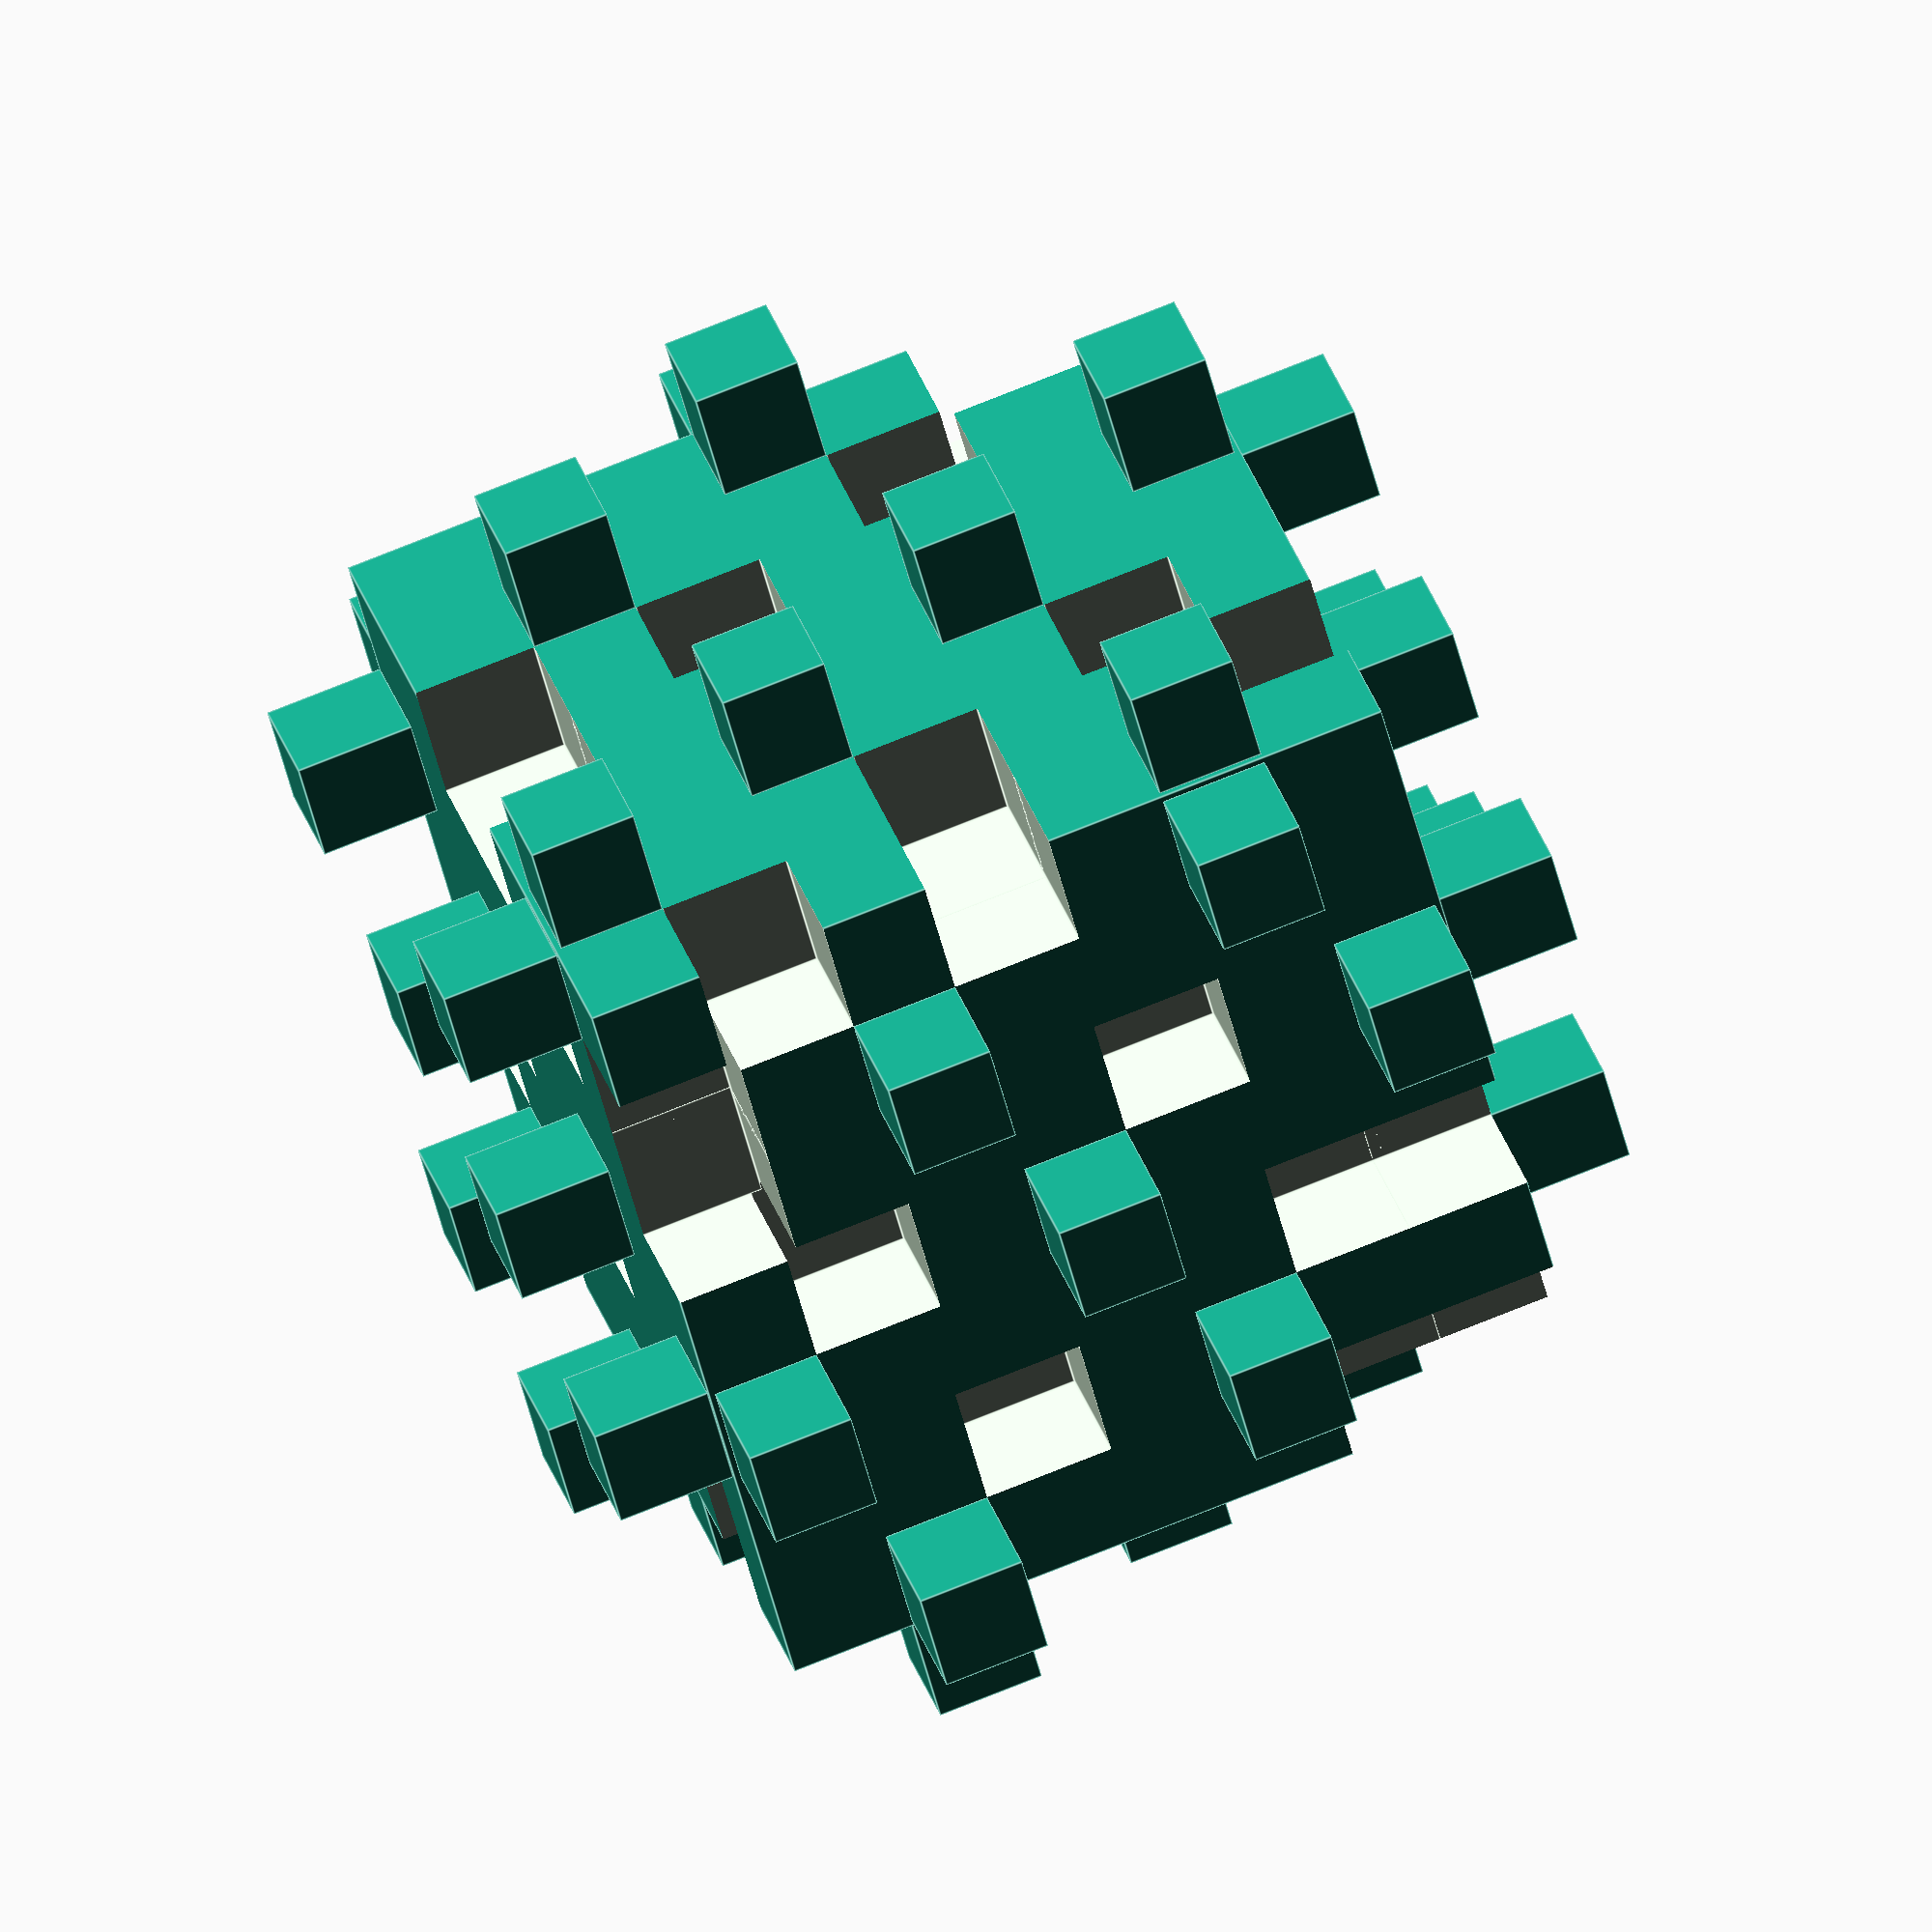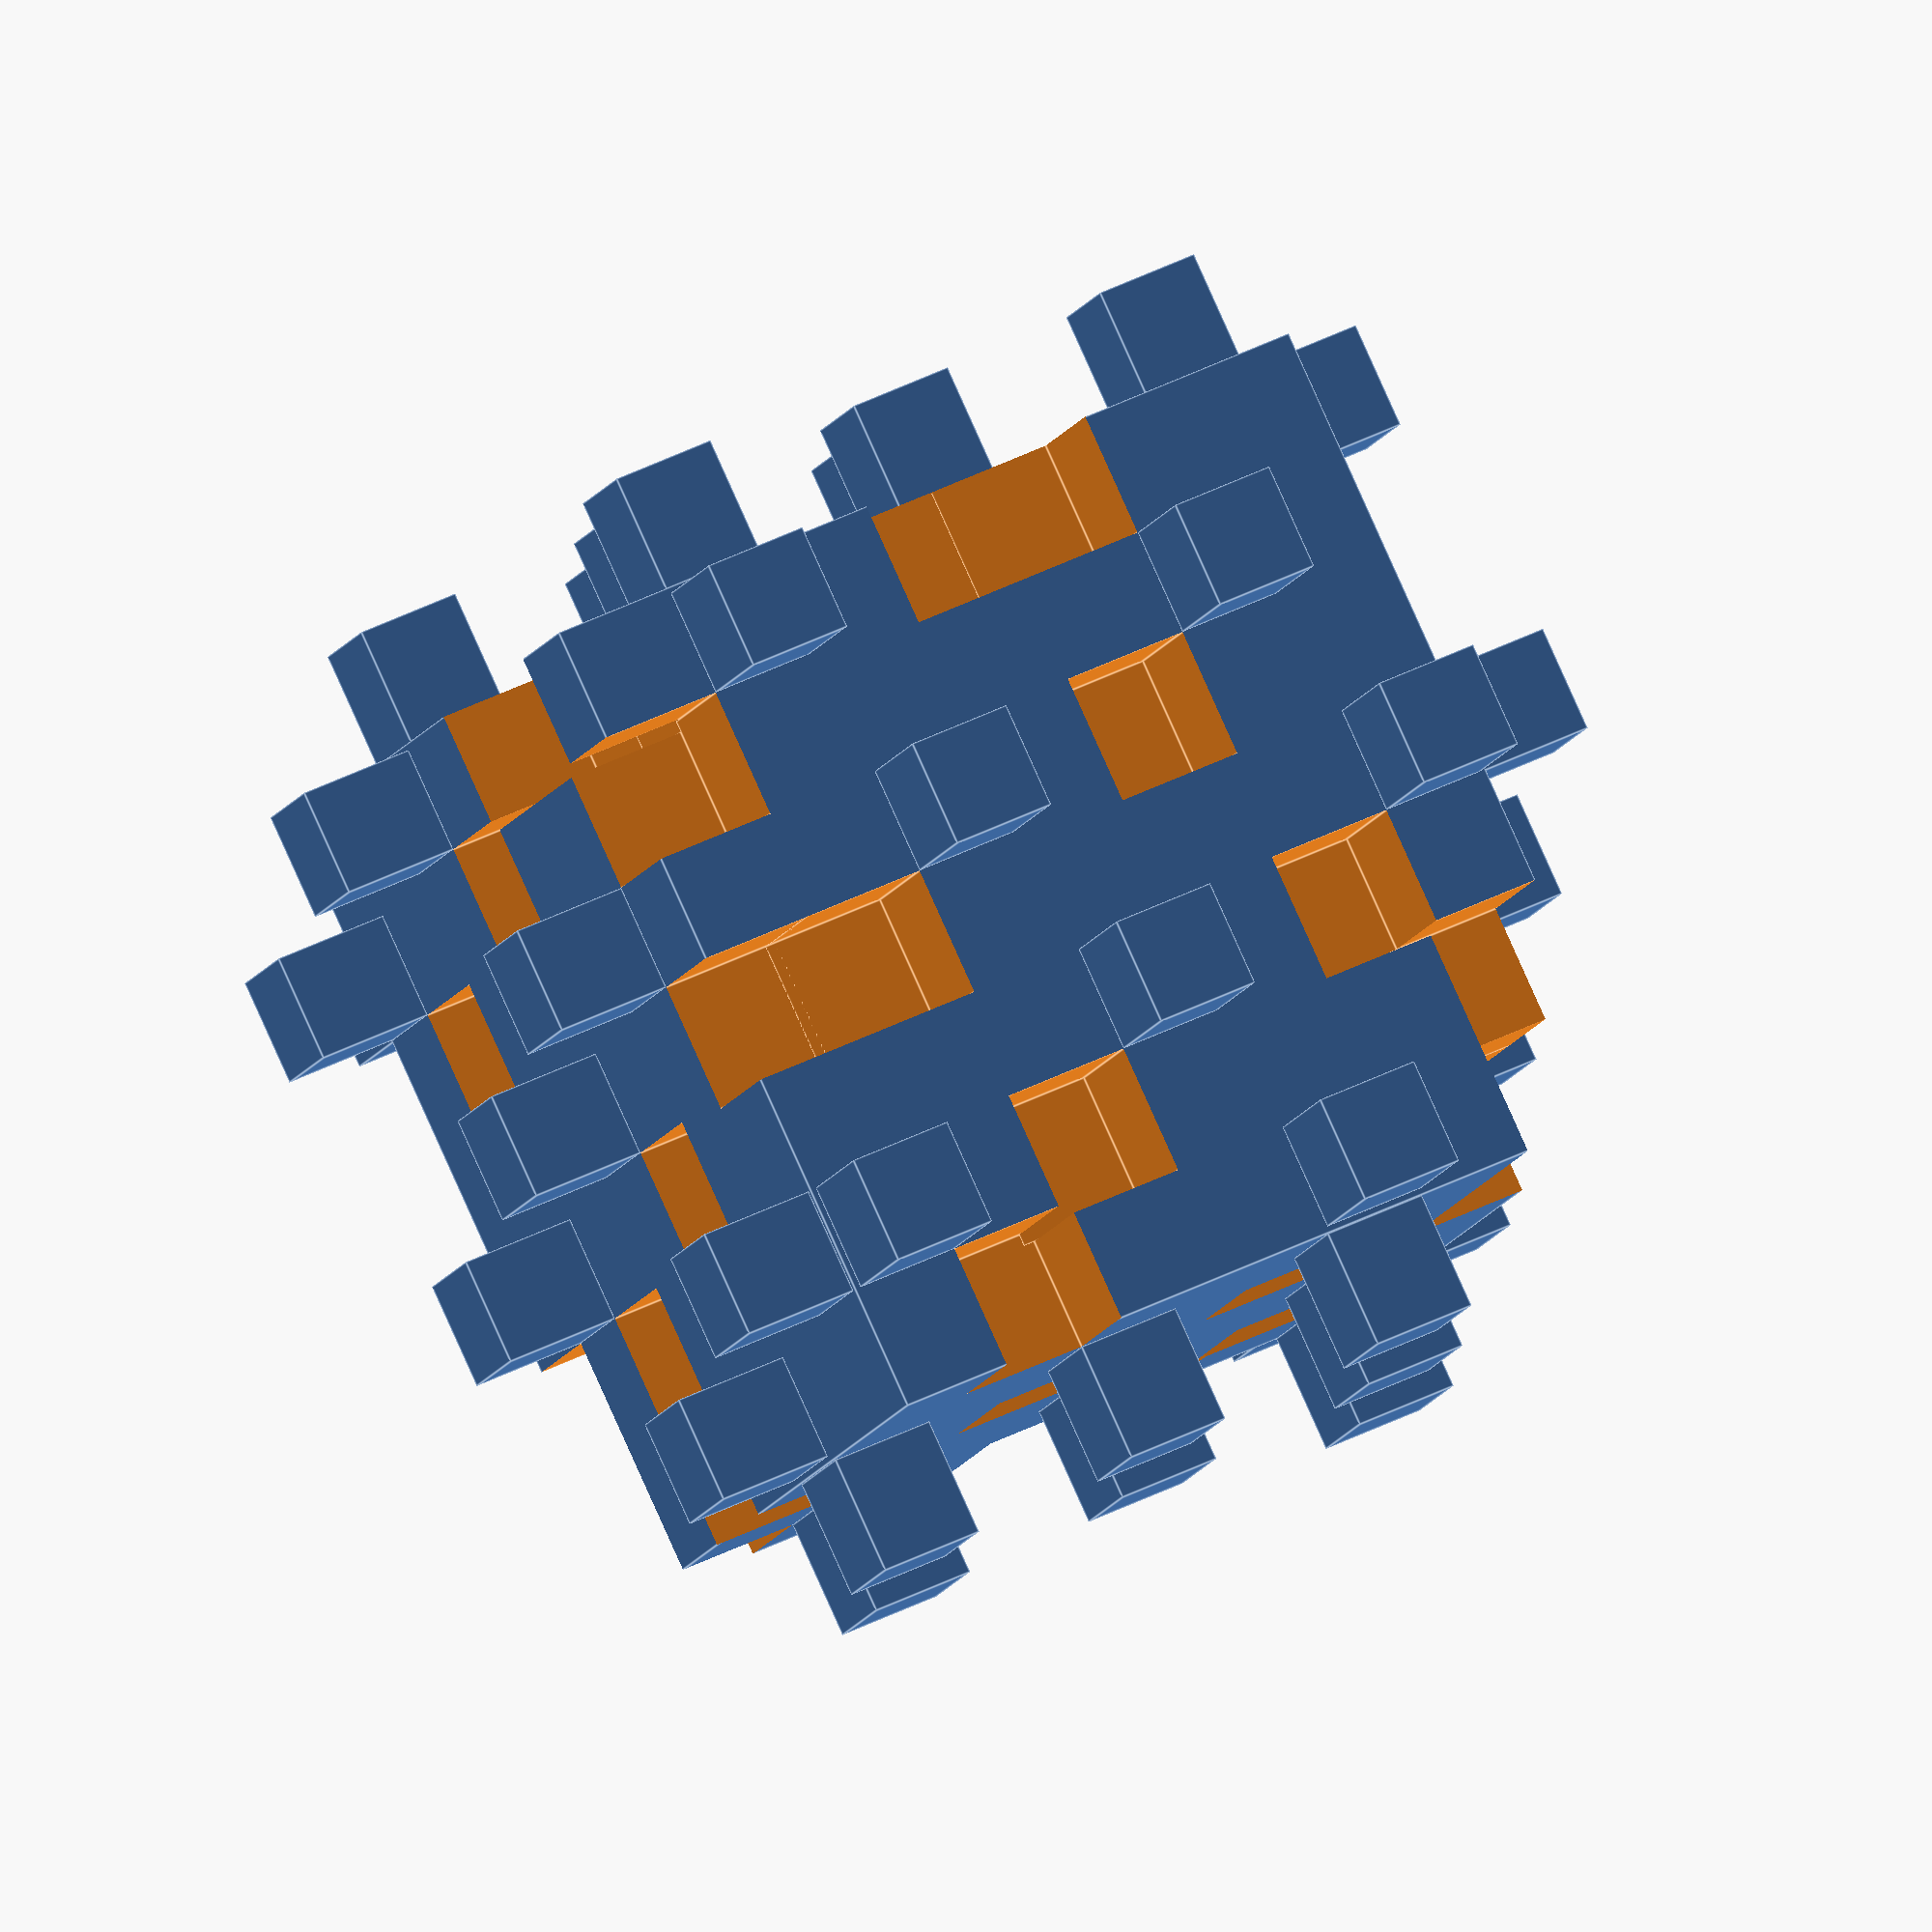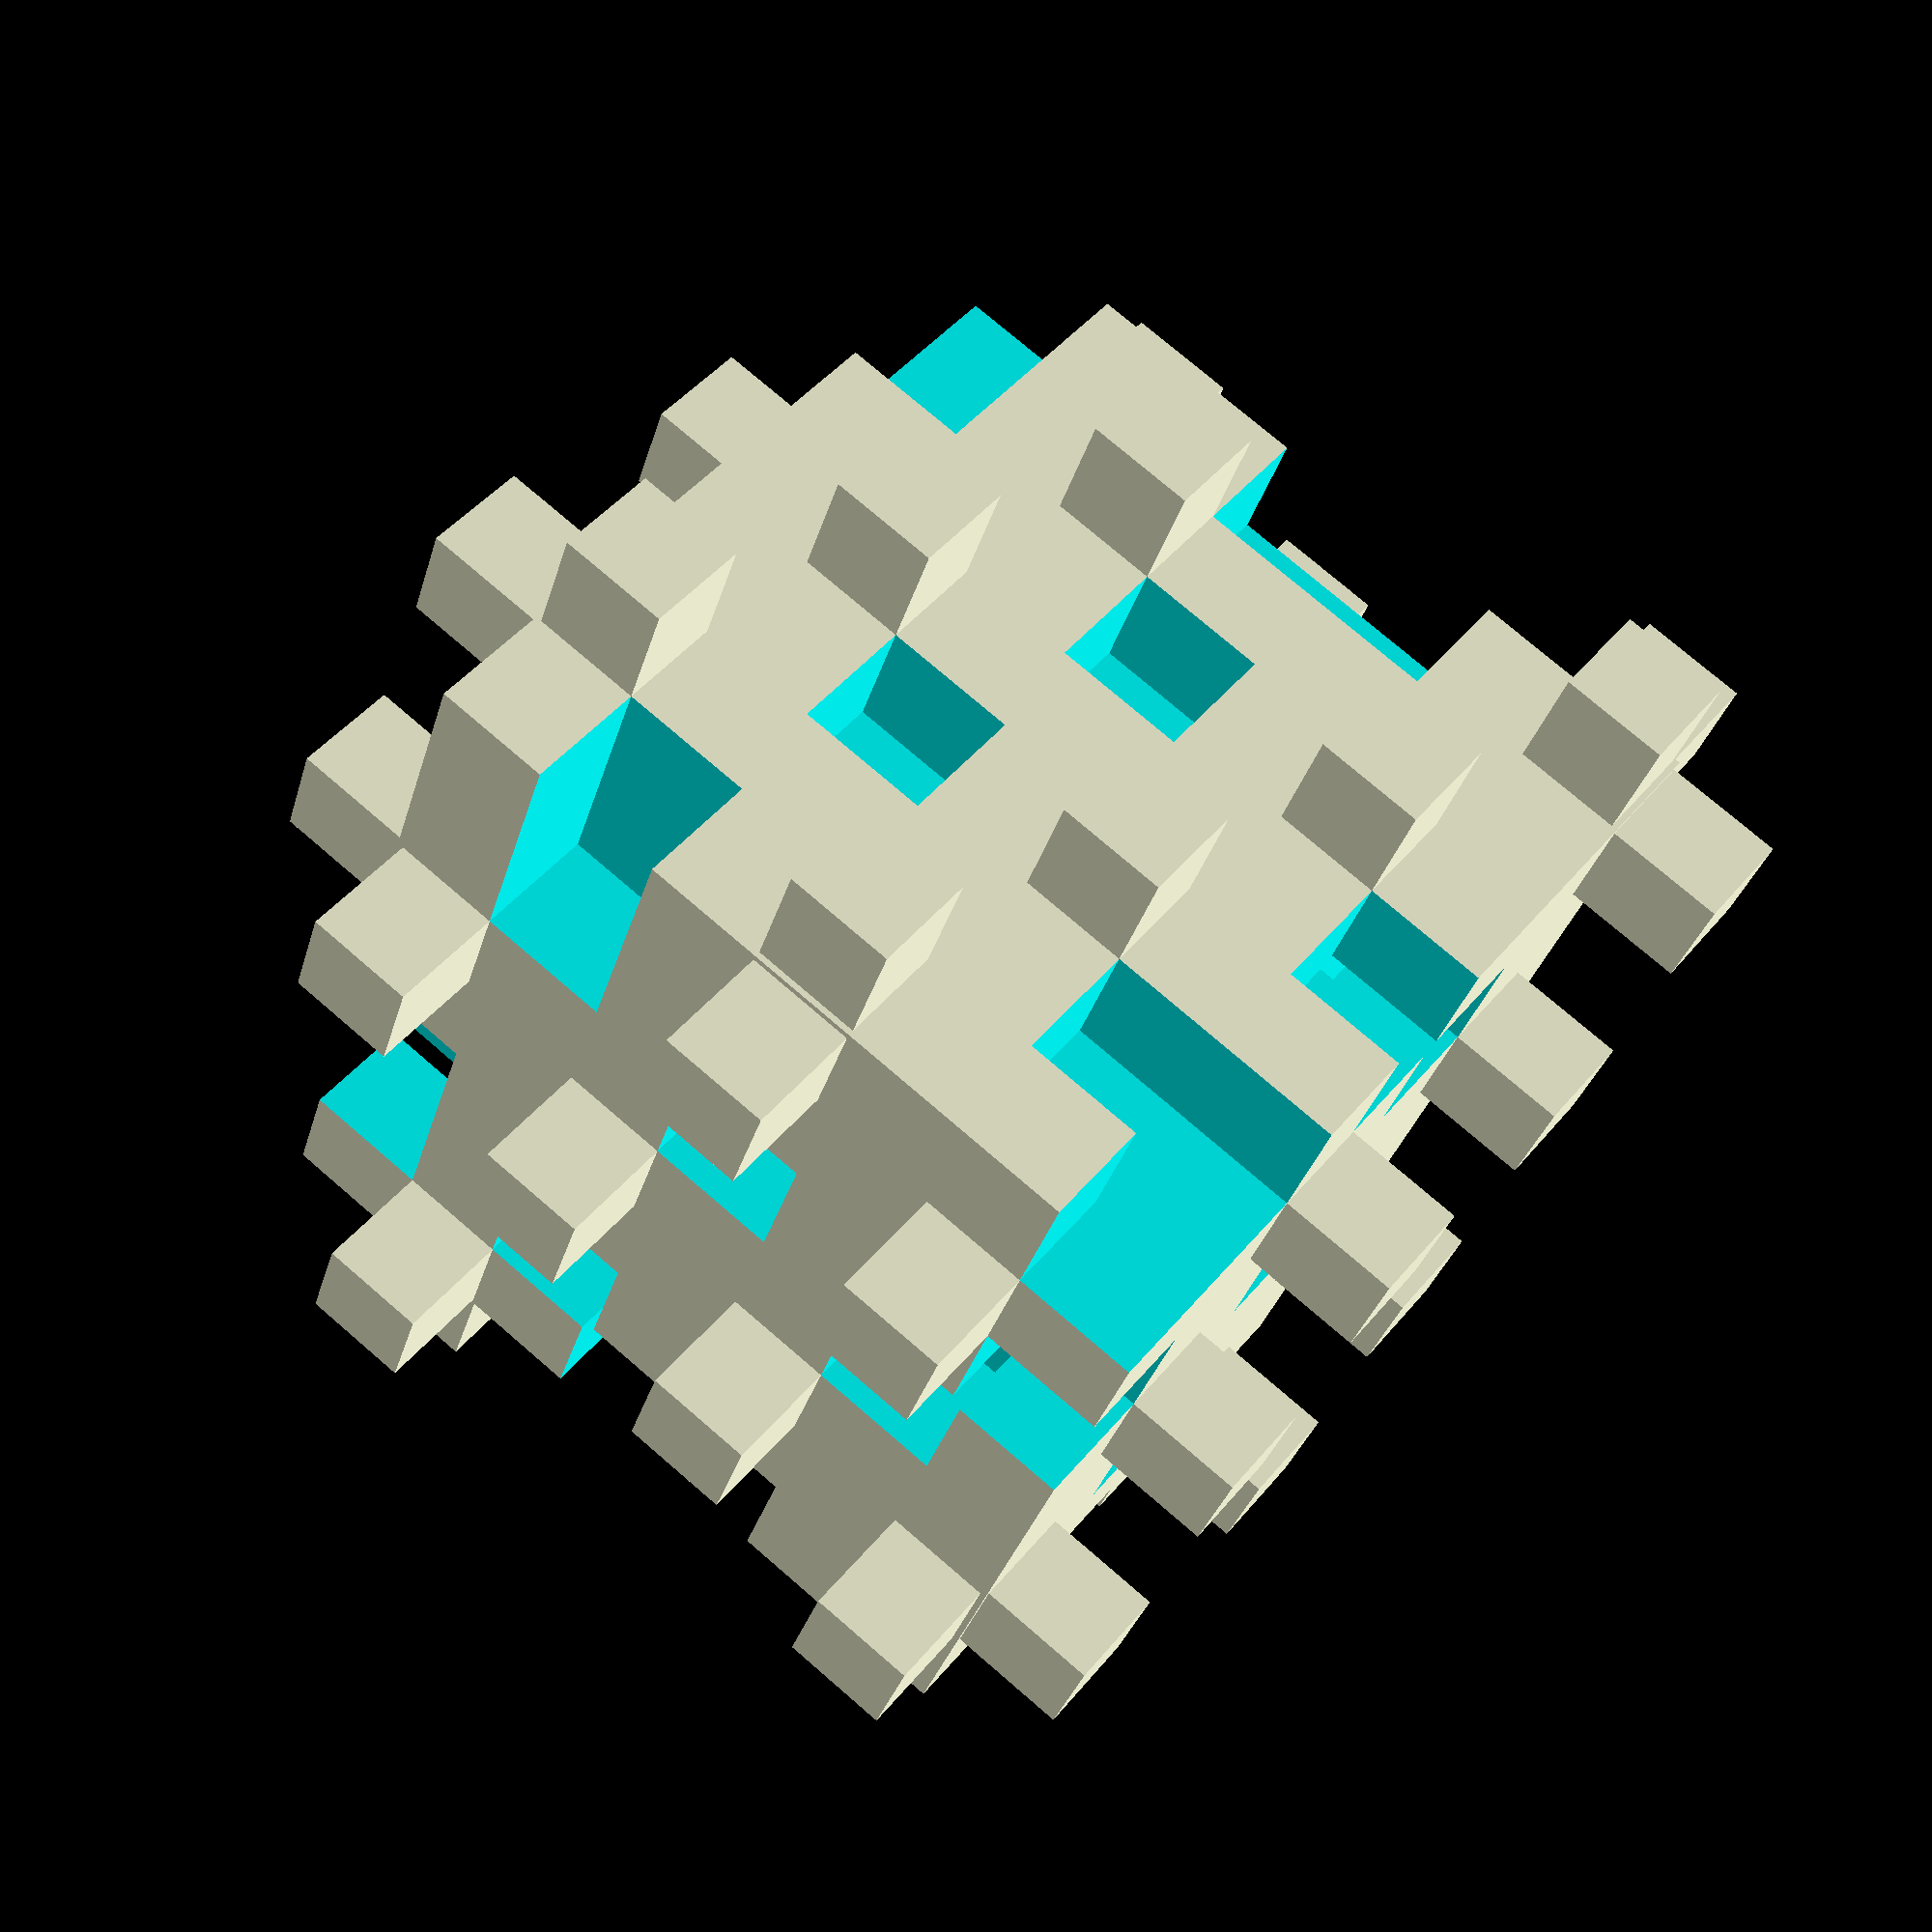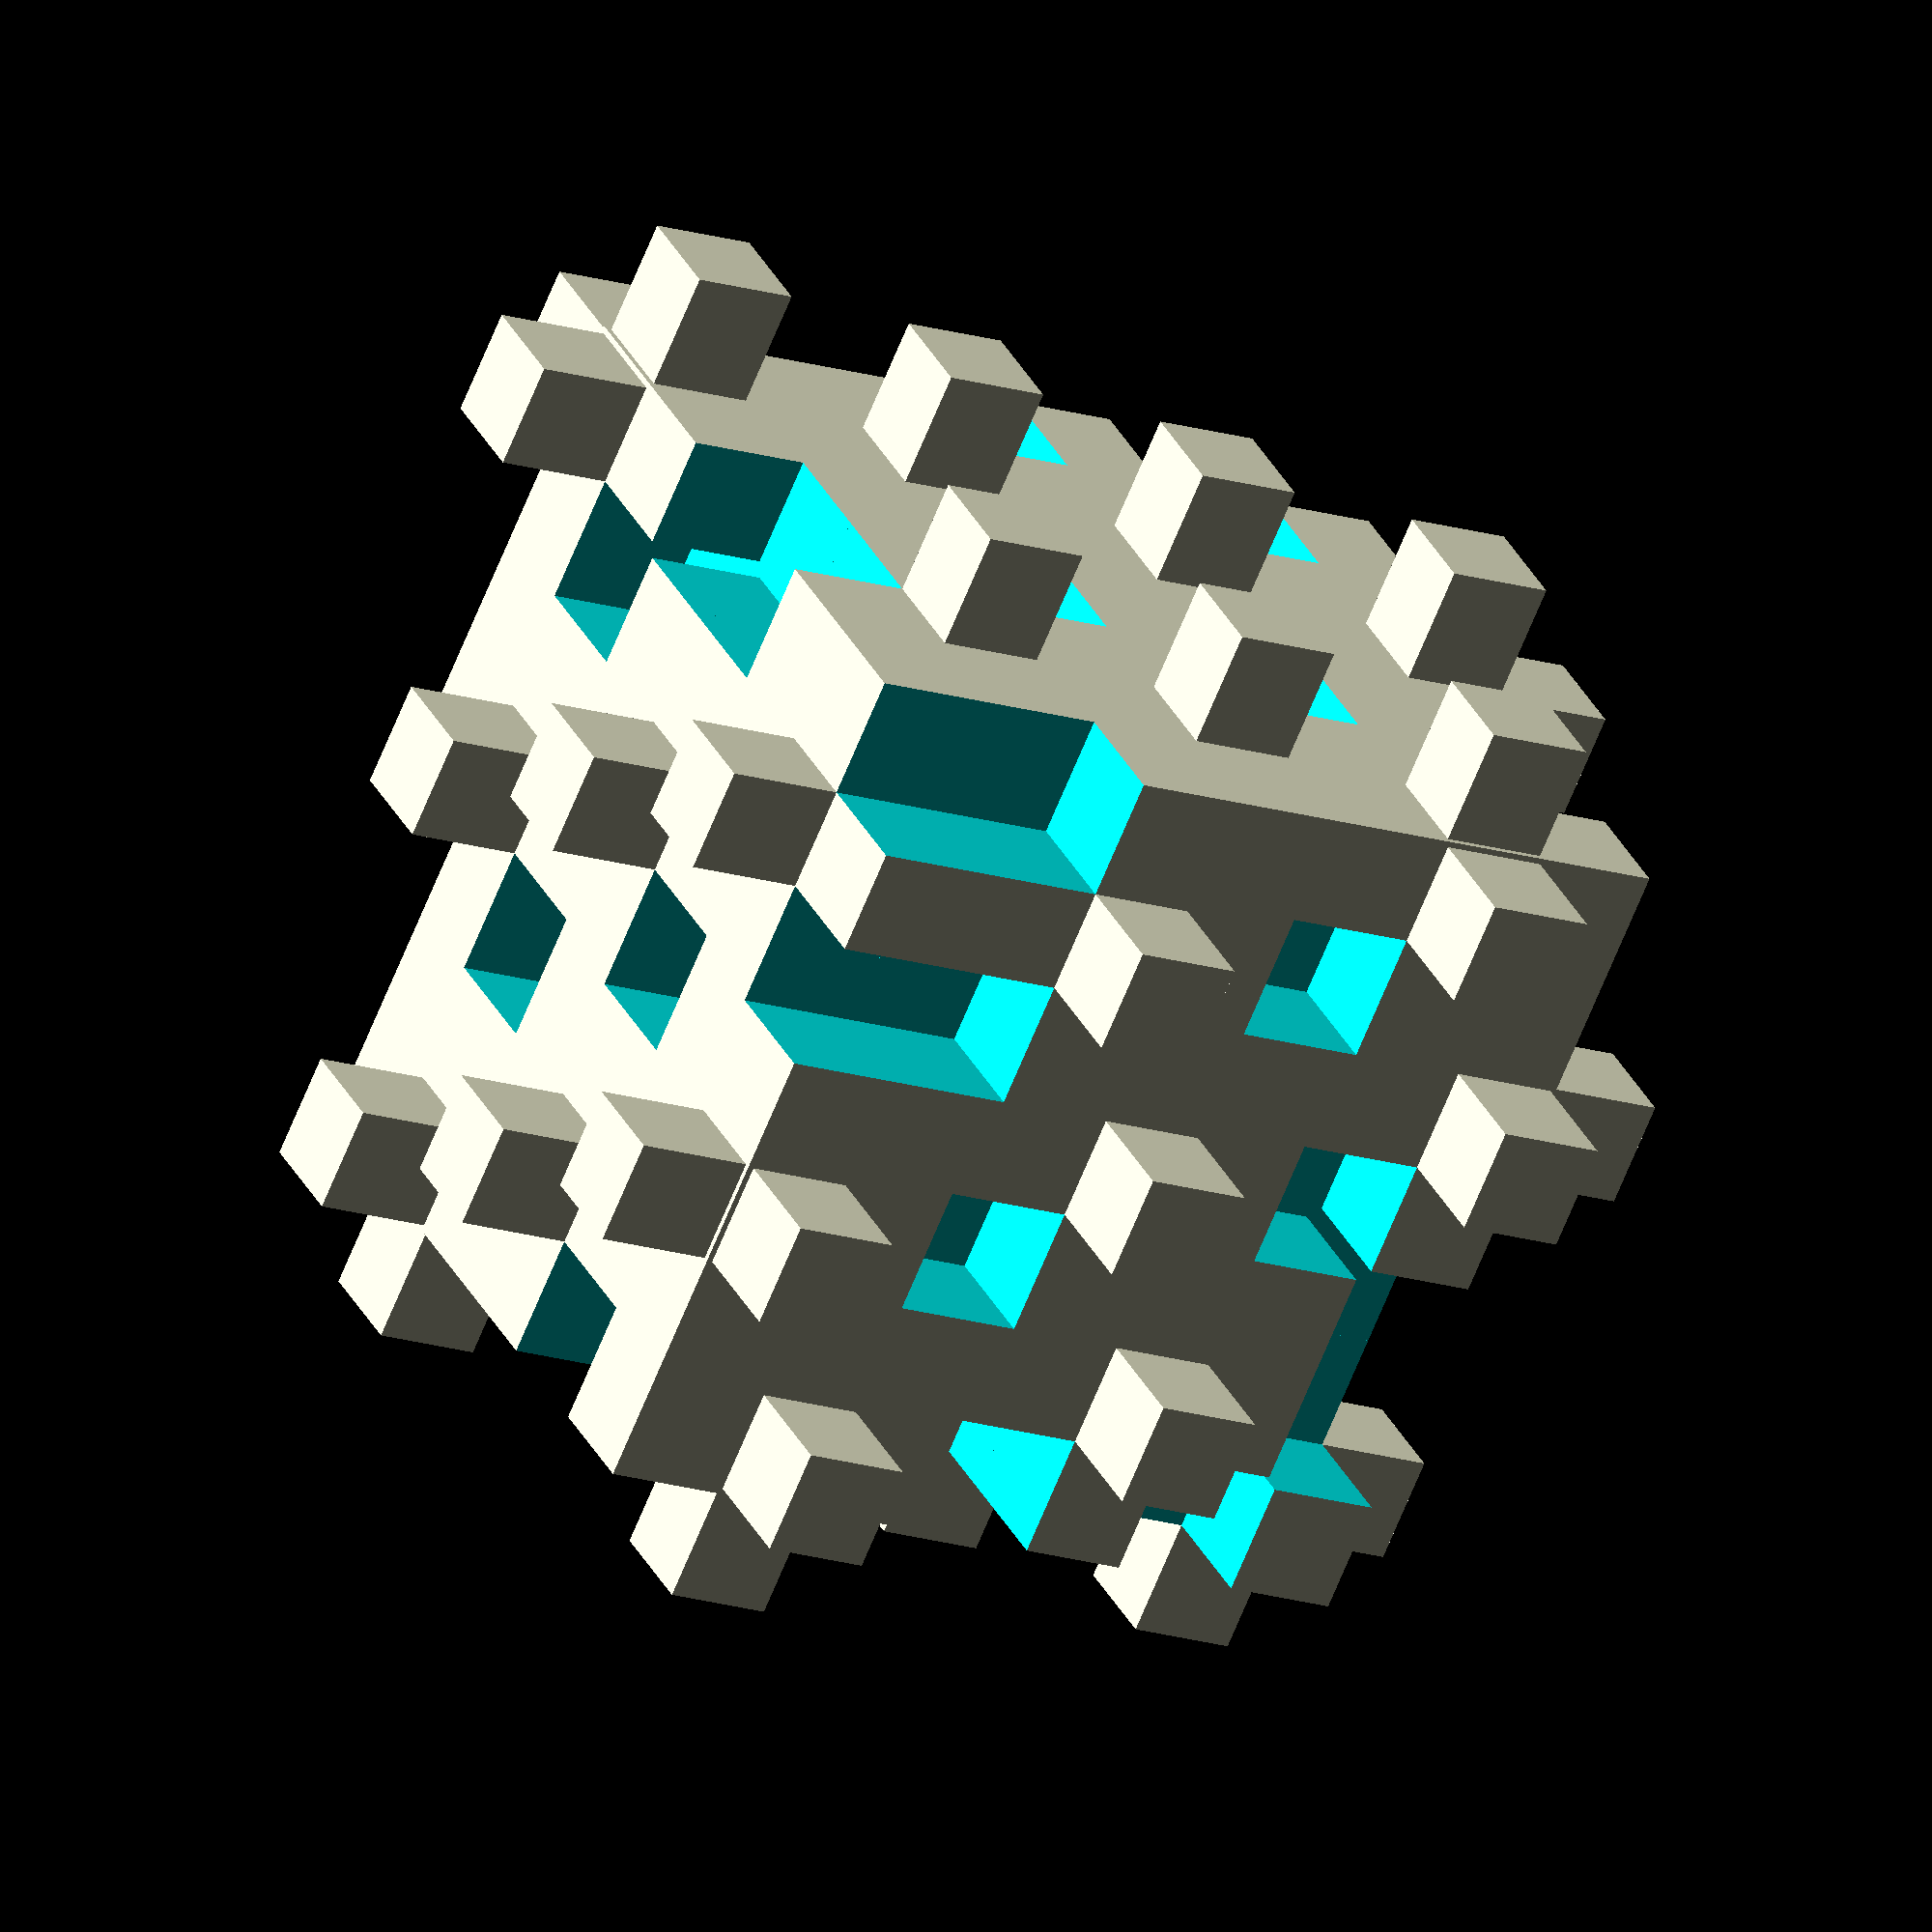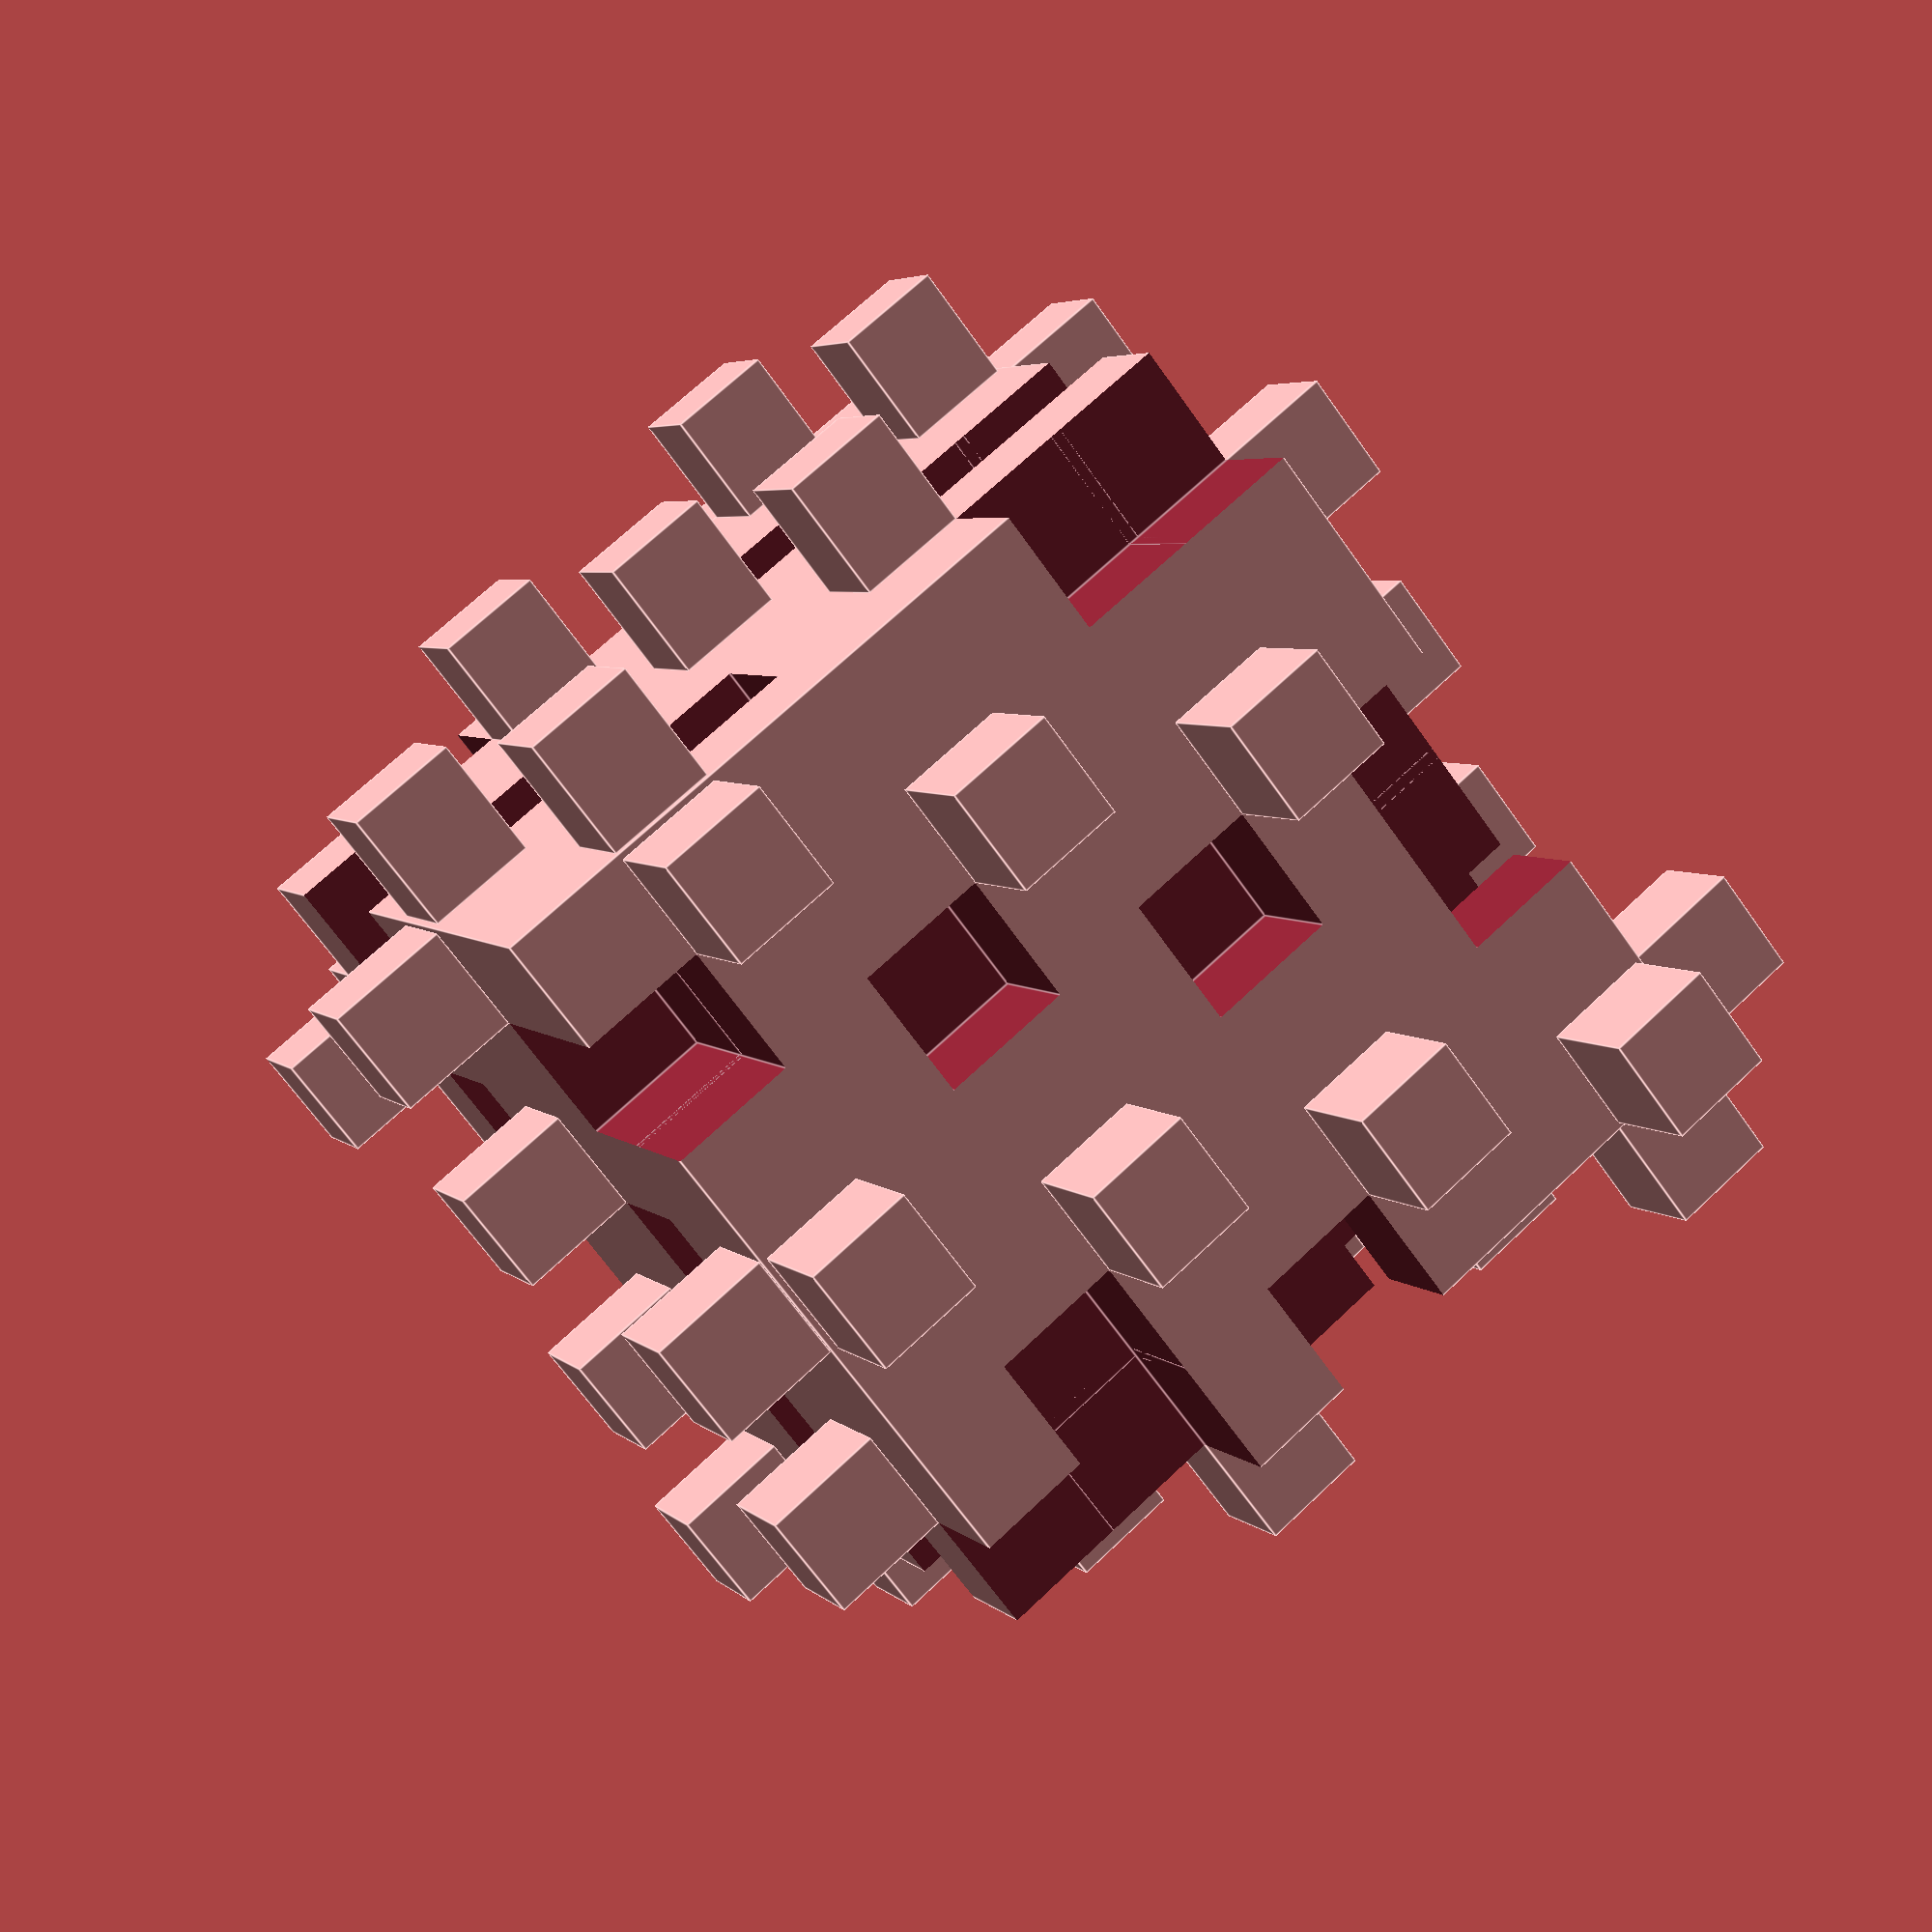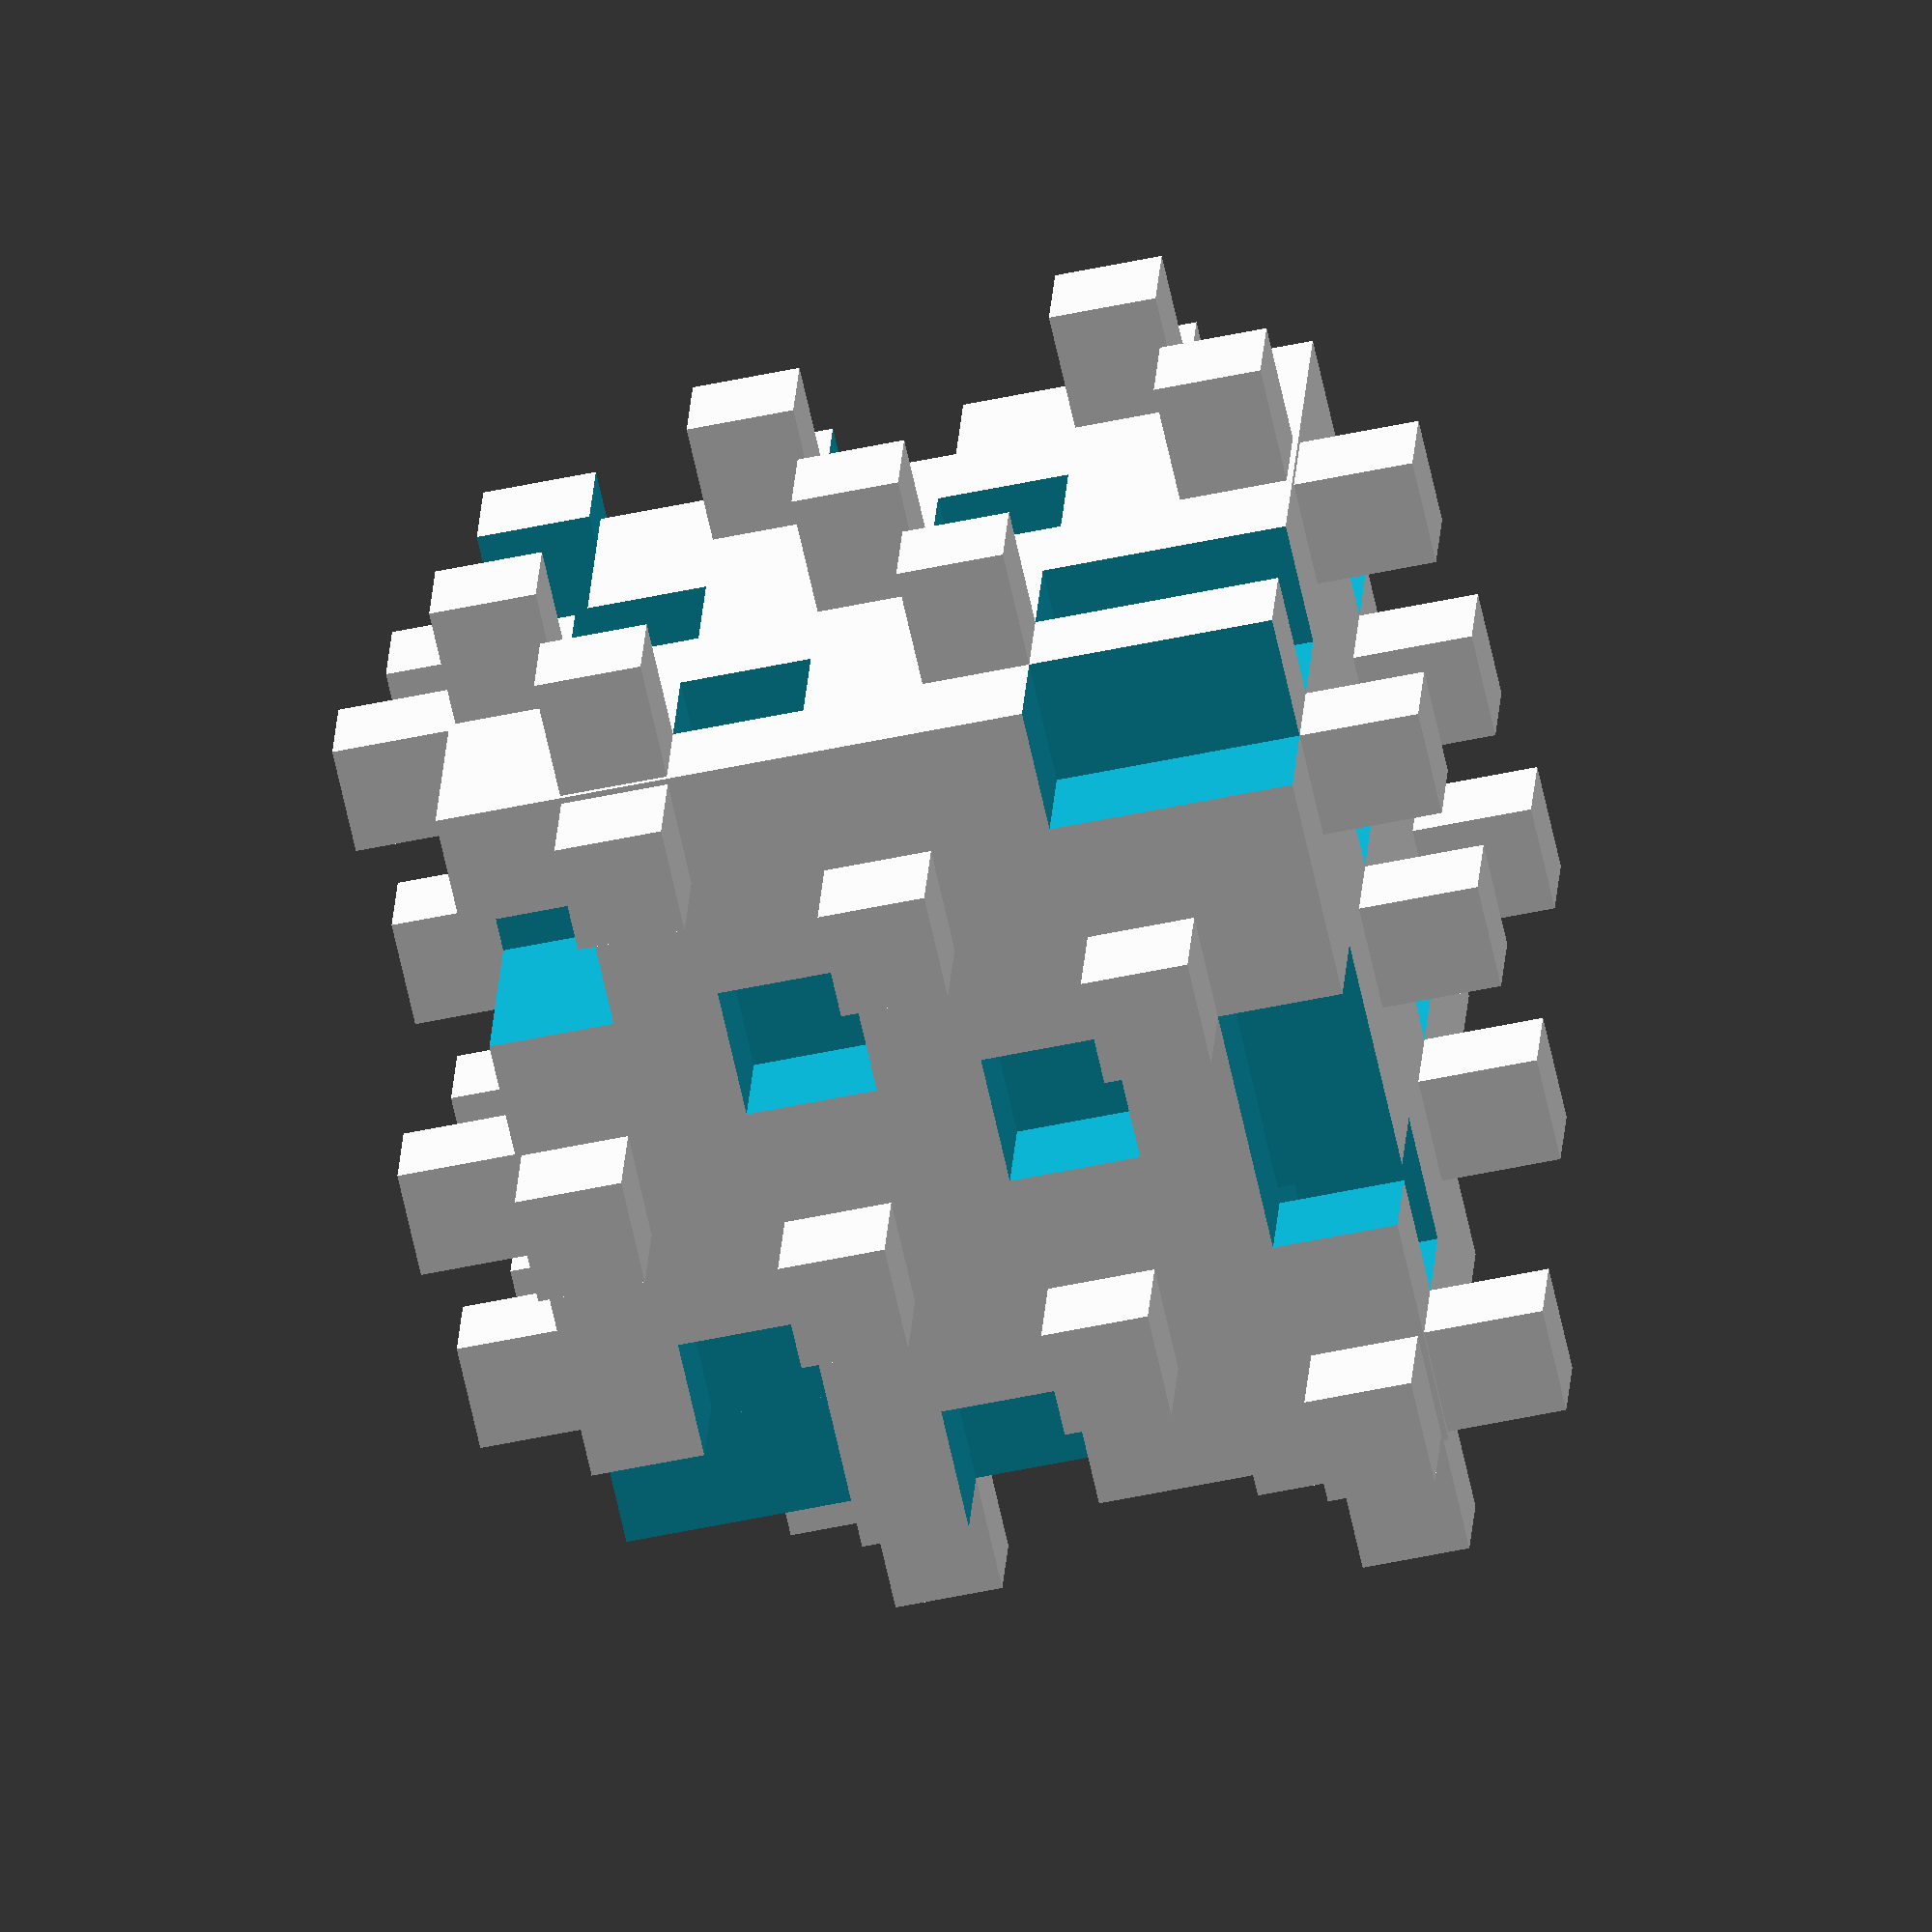
<openscad>
smallCube = 1;
bigCube = 7 * smallCube;
toothPadding = 0.9; // making teeth smaller by a factor
holePadding = 1.1; // making holes larger by a factor

module hole() {
  h = holePadding * smallCube;
  d = (smallCube - h) / 2;

  translate([d, d, d])
  cube([h, h, h]);
}

module yTooth() {
  t = toothPadding * smallCube;
  d = (smallCube - t) / 2;

  translate([d, 0, d])
  cube([t, smallCube, t]);
}

module xTooth() {
  translate([1, 0, 0]) rotate([0, 0, 90]) yTooth();
}

module zTooth() {
  translate([0, 1, 0]) rotate([90, 0, 0]) yTooth();
}

module plusCube(front = false, back = false, left = false, right = false, top = false, bottom = false) {
  // translate([-bigCube/2, -bigCube/2, -bigCube/2])
  
  union() {
    difference() {
      cube([bigCube, bigCube, bigCube]);

      if (front) {
        translate([6, 0, 5]) hole();
        translate([5, 0, 2]) hole();
        translate([4, 0, 6]) hole();
        translate([3, 0, 3]) hole();
        translate([2, 0, 0]) hole();
        translate([1, 0, 4]) hole();
        translate([0, 0, 1]) hole();
      }

      if (back) {
        translate([0, 6, 6]) hole();
        translate([2, 6, 5]) hole();
        translate([4, 6, 4]) hole();
        translate([6, 6, 3]) hole();
        translate([1, 6, 2]) hole();
        translate([3, 6, 1]) hole();
        translate([5, 6, 0]) hole();
      }

      if (left) {
        translate([0, 0, 3]) hole();
        translate([0, 1, 1]) hole();
        translate([0, 2, 6]) hole();
        translate([0, 3, 4]) hole();
        translate([0, 4, 2]) hole();
        translate([0, 5, 0]) hole();
        translate([0, 6, 5]) hole();
      }

      if (right) {
        translate([6, 6, 1]) hole();
        translate([6, 5, 3]) hole();
        translate([6, 4, 5]) hole();
        translate([6, 3, 0]) hole();
        translate([6, 2, 2]) hole();
        translate([6, 1, 4]) hole();
        translate([6, 0, 6]) hole();
      }

      if (top) {
        translate([0, 3, 6]) hole();
        translate([1, 1, 6]) hole();
        translate([2, 6, 6]) hole();
        translate([3, 4, 6]) hole();
        translate([4, 2, 6]) hole();
        translate([5, 0, 6]) hole();
        translate([6, 5, 6]) hole();
      }

      if (bottom) {
        translate([0, 0, 0]) hole();
        translate([1, 5, 0]) hole();
        translate([2, 3, 0]) hole();
        translate([3, 1, 0]) hole();
        translate([4, 6, 0]) hole();
        translate([5, 4, 0]) hole();
        translate([6, 2, 0]) hole();
      }
    }

    if( front){
      translate([0, -1, 6]) yTooth();
      translate([2, -1, 5]) yTooth();
      translate([4, -1, 4]) yTooth();
      translate([6, -1, 3]) yTooth();
      translate([1, -1, 2]) yTooth();
      translate([3, -1, 1]) yTooth();
      translate([5, -1, 0]) yTooth();
    }

    if( back){
      translate([6, 7, 5]) yTooth();
      translate([5, 7, 2]) yTooth();
      translate([4, 7, 6]) yTooth();
      translate([3, 7, 3]) yTooth();
      translate([2, 7, 0]) yTooth();
      translate([1, 7, 4]) yTooth();
      translate([0, 7, 1]) yTooth();
    }

    if( left){
      translate([-1, 6, 1]) xTooth();
      translate([-1, 5, 3]) xTooth();
      translate([-1, 4, 5]) xTooth();
      translate([-1, 3, 0]) xTooth();
      translate([-1, 2, 2]) xTooth();
      translate([-1, 1, 4]) xTooth();
      translate([-1, 0, 6]) xTooth();
    }

    if( right){
      translate([7, 0, 3]) xTooth();
      translate([7, 1, 1]) xTooth();
      translate([7, 2, 6]) xTooth();
      translate([7, 3, 4]) xTooth();
      translate([7, 4, 2]) xTooth();
      translate([7, 5, 0]) xTooth();
      translate([7, 6, 5]) xTooth();
    }

    if( top){
      translate([0, 0, 7]) zTooth();
      translate([1, 5, 7]) zTooth();
      translate([2, 3, 7]) zTooth();
      translate([3, 1, 7]) zTooth();
      translate([4, 6, 7]) zTooth();
      translate([5, 4, 7]) zTooth();
      translate([6, 2, 7]) zTooth();
    }

    if( bottom){
      translate([0, 3, -1]) zTooth();
      translate([1, 1, -1]) zTooth();
      translate([2, 6, -1]) zTooth();
      translate([3, 4, -1]) zTooth();
      translate([4, 2, -1]) zTooth();
      translate([5, 0, -1]) zTooth();
      translate([6, 5, -1]) zTooth();
    }
  }
}

module demo() {
  plusCube(front=true, back=true, left=true, right=true, top=true, bottom=true);
}

module main() {
  shift = 2 * bigCube;

  for (z = [0:2]) {
    for (y = [0:2]) {
      for (x = [0:2]) {
        front = (y != 0);
        back = (y != 2);
        left = (x != 0);
        right = (x != 2);
        bottom = (z != 0);
        top = (z != 2);

        translate([x * shift, y * shift, z * shift]) plusCube(front, back, left, right, top, bottom);
      }
    }
  }
}

demo();
// Bmain();
</openscad>
<views>
elev=284.6 azim=309.7 roll=248.1 proj=o view=edges
elev=95.4 azim=109.9 roll=204.2 proj=o view=edges
elev=313.9 azim=71.1 roll=216.8 proj=p view=wireframe
elev=16.7 azim=134.2 roll=57.2 proj=o view=wireframe
elev=290.1 azim=57.5 roll=226.5 proj=p view=edges
elev=233.0 azim=104.6 roll=257.1 proj=o view=solid
</views>
